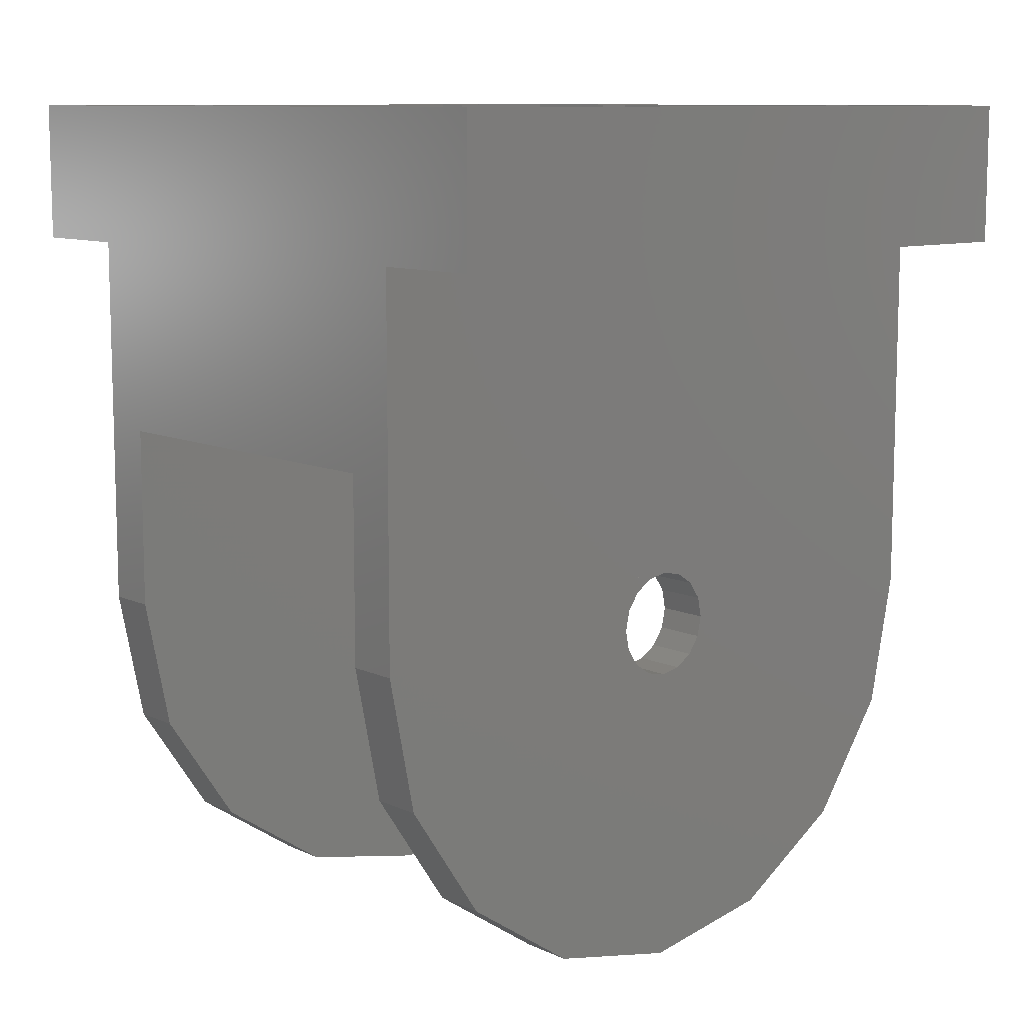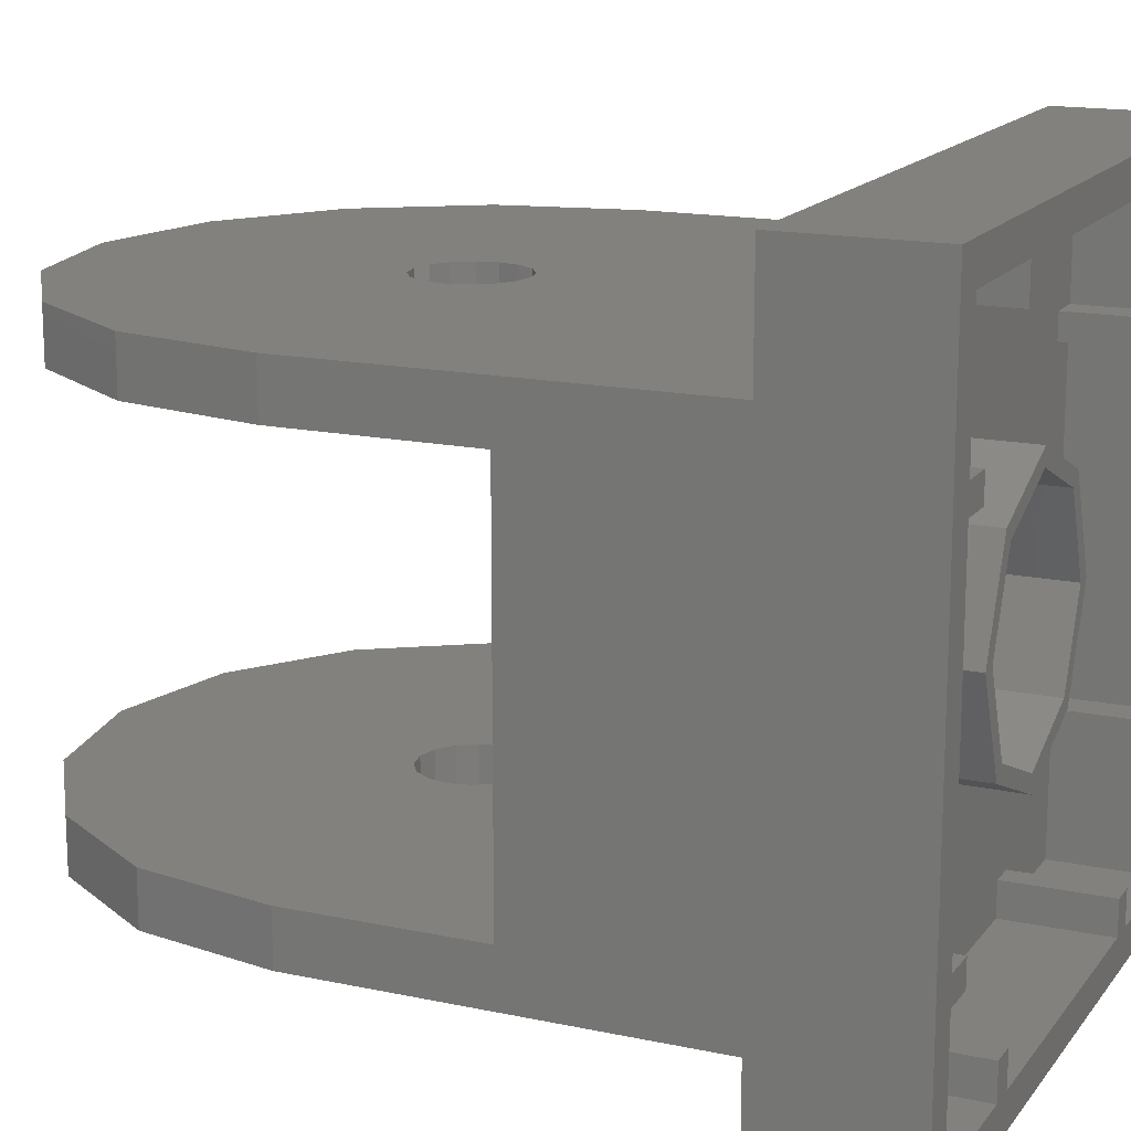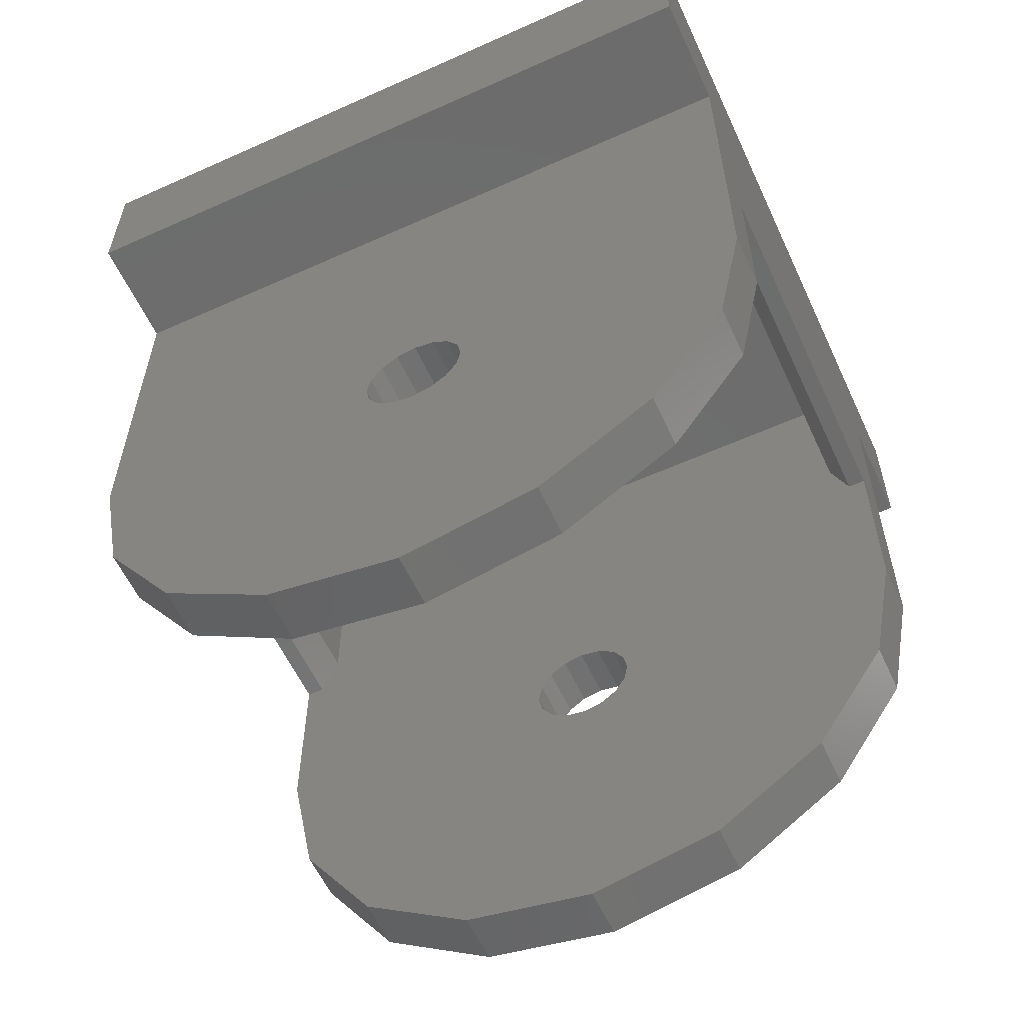
<metadata>
{"format":"stl","ext":"stl","renderer":"f3d","projection":"perspective","resolution":1024,"background":"white","views":[{"elev":10.0,"azim":139.4,"up":"+Y"},{"elev":15.6,"azim":114.2,"up":"+Z"},{"elev":-58.9,"azim":-155.2,"up":"+Y"}]}
</metadata>
<code>
# stl→obj: 364 verts, 586 faces
v 0.24 -1.48 1.08
v -0 -1.48 1.08
v 0.09184 -1.498 1.08
v 0.1697 -1.55 1.08
v 0.2217 -1.628 1.08
v 0.24 -1.72 1.08
v -0.24 -1.48 1.08
v -0.24 -1.72 1.08
v -0.2217 -1.628 1.08
v -0.1697 -1.55 1.08
v -0.09184 -1.498 1.08
v 0.24 -1.48 -0.84
v -0 -1.48 -0.84
v 0.09184 -1.498 -0.84
v 0.1697 -1.55 -0.84
v 0.2217 -1.628 -0.84
v 0.24 -1.72 -0.84
v -0.24 -1.48 -0.84
v -0.24 -1.72 -0.84
v -0.2217 -1.628 -0.84
v -0.1697 -1.55 -0.84
v -0.09184 -1.498 -0.84
v -0.24 -1.48 -1.08
v 0 -1.48 -1.08
v -0.09184 -1.498 -1.08
v -0.1697 -1.55 -1.08
v -0.2217 -1.628 -1.08
v -0.24 -1.72 -1.08
v 0.24 -1.48 -1.08
v 0.24 -1.72 -1.08
v 0.2217 -1.628 -1.08
v 0.1697 -1.55 -1.08
v 0.09184 -1.498 -1.08
v -0.24 -1.48 0.84
v 0 -1.48 0.84
v -0.09184 -1.498 0.84
v -0.1697 -1.55 0.84
v -0.2217 -1.628 0.84
v -0.24 -1.72 0.84
v 0.24 -1.48 0.84
v 0.24 -1.72 0.84
v 0.2217 -1.628 0.84
v 0.1697 -1.55 0.84
v 0.09184 -1.498 0.84
v 1.6 -1.48 1.08
v 1.6 0 1.08
v -1.6 0 1.08
v -1.6 -1.48 1.08
v 1.6 -1.72 1.08
v 1.6 0 1.6
v 1.6 0.64 1.6
v -1.6 0.64 1.6
v -1.6 0 1.6
v 1.44 0 -0.84
v 1.44 0 0.84
v -1.44 0 0.84
v -1.44 0 -0.84
v 1.44 0.16 1.44
v 1.44 0.16 -1.44
v -1.44 0.16 -1.44
v -1.44 0.16 1.44
v -1.44 0.64 1.44
v -1.44 0.64 -1.44
v -1.6 0.64 -1.6
v 1.44 0.64 1.44
v 1.44 0.64 -1.44
v 1.6 0.64 -1.6
v -1.52 -0.88 -0.84
v -1.52 -0.88 0.84
v -1.6 -0.88 0.84
v -1.6 -0.88 -0.84
v -1.44 -0.68 -0.84
v -1.44 -0.68 0.84
v 1.44 -0.68 0.84
v 1.44 -0.68 -0.84
v 1.52 -0.88 -0.84
v 1.52 -0.88 0.84
v 1.6 -0.88 -0.84
v 1.6 -0.88 0.84
v -1.6 0 -1.08
v -1.6 0 -1.6
v 1.6 0 -1.6
v 1.6 0 -1.08
v 1.6 0 -0.84
v 1.6 0 0.84
v 1.6 -1.72 -1.08
v 1.6 -1.72 -0.84
v -1.6 -1.72 1.08
v -1.6 -1.72 0.84
v 1.6 -1.72 0.84
v -1.6 -1.72 -0.84
v -1.6 -1.72 -1.08
v 1.6 -1.48 -0.84
v -1.6 -1.48 -0.84
v -1.6 -1.48 0.84
v 1.6 -1.48 0.84
v -1.6 -1.48 -1.08
v 1.6 -1.48 -1.08
v -1.478 -2.332 0.84
v -1.478 -2.332 1.08
v -1.131 -2.851 0.84
v -1.131 -2.851 1.08
v -0.6123 -3.198 0.84
v -0.6123 -3.198 1.08
v -0 -3.32 0.84
v -0 -3.32 1.08
v 0.6123 -3.198 0.84
v 0.6123 -3.198 1.08
v 1.131 -2.851 0.84
v 1.131 -2.851 1.08
v 1.478 -2.332 0.84
v 1.478 -2.332 1.08
v 1.478 -2.332 -0.84
v 1.478 -2.332 -1.08
v 1.131 -2.851 -0.84
v 1.131 -2.851 -1.08
v 0.6123 -3.198 -0.84
v 0.6123 -3.198 -1.08
v -0 -3.32 -0.84
v -0 -3.32 -1.08
v -0.6123 -3.198 -0.84
v -0.6123 -3.198 -1.08
v -1.131 -2.851 -0.84
v -1.131 -2.851 -1.08
v -1.478 -2.332 -0.84
v -1.478 -2.332 -1.08
v -0.48 -1.72 1.08
v -0.4435 -1.904 1.08
v -0.2217 -1.812 1.08
v -0.3394 -2.059 1.08
v -0.1697 -1.89 1.08
v -0.1837 -2.163 1.08
v -0.09184 -1.942 1.08
v 0 -2.2 1.08
v 0 -1.96 1.08
v 0.1837 -2.163 1.08
v 0.09184 -1.942 1.08
v 0.3394 -2.059 1.08
v 0.1697 -1.89 1.08
v 0.4435 -1.904 1.08
v 0.2217 -1.812 1.08
v 0.48 -1.72 1.08
v -0.96 -1.72 1.08
v -0.8869 -2.087 1.08
v -0.6788 -2.399 1.08
v -0.3674 -2.607 1.08
v 0 -2.68 1.08
v 0.3674 -2.607 1.08
v 0.6788 -2.399 1.08
v 0.8869 -2.087 1.08
v 0.96 -1.72 1.08
v -0.48 -1.72 -0.84
v -0.4435 -1.904 -0.84
v -0.2217 -1.812 -0.84
v -0.3394 -2.059 -0.84
v -0.1697 -1.89 -0.84
v -0.1837 -2.163 -0.84
v -0.09184 -1.942 -0.84
v 0 -2.2 -0.84
v 0 -1.96 -0.84
v 0.1837 -2.163 -0.84
v 0.09184 -1.942 -0.84
v 0.3394 -2.059 -0.84
v 0.1697 -1.89 -0.84
v 0.4435 -1.904 -0.84
v 0.2217 -1.812 -0.84
v 0.48 -1.72 -0.84
v -0.96 -1.72 -0.84
v -0.8869 -2.087 -0.84
v -0.6788 -2.399 -0.84
v -0.3674 -2.607 -0.84
v 0 -2.68 -0.84
v 0.3674 -2.607 -0.84
v 0.6788 -2.399 -0.84
v 0.8869 -2.087 -0.84
v 0.96 -1.72 -0.84
v 0.48 -1.72 0.84
v 0.4435 -1.904 0.84
v 0.2217 -1.812 0.84
v 0.3394 -2.059 0.84
v 0.1697 -1.89 0.84
v 0.1837 -2.163 0.84
v 0.09184 -1.942 0.84
v -0 -2.2 0.84
v -0 -1.96 0.84
v -0.1837 -2.163 0.84
v -0.09184 -1.942 0.84
v -0.3394 -2.059 0.84
v -0.1697 -1.89 0.84
v -0.4435 -1.904 0.84
v -0.2217 -1.812 0.84
v -0.48 -1.72 0.84
v 0.96 -1.72 0.84
v 0.8869 -2.087 0.84
v 0.6788 -2.399 0.84
v 0.3674 -2.607 0.84
v -0 -2.68 0.84
v -0.3674 -2.607 0.84
v -0.6788 -2.399 0.84
v -0.8869 -2.087 0.84
v -0.96 -1.72 0.84
v 0.48 -1.72 -1.08
v 0.4435 -1.904 -1.08
v 0.2217 -1.812 -1.08
v 0.3394 -2.059 -1.08
v 0.1697 -1.89 -1.08
v 0.1837 -2.163 -1.08
v 0.09184 -1.942 -1.08
v -0 -2.2 -1.08
v -0 -1.96 -1.08
v -0.1837 -2.163 -1.08
v -0.09184 -1.942 -1.08
v -0.3394 -2.059 -1.08
v -0.1697 -1.89 -1.08
v -0.4435 -1.904 -1.08
v -0.2217 -1.812 -1.08
v -0.48 -1.72 -1.08
v 0.96 -1.72 -1.08
v 0.8869 -2.087 -1.08
v 0.6788 -2.399 -1.08
v 0.3674 -2.607 -1.08
v -0 -2.68 -1.08
v -0.3674 -2.607 -1.08
v -0.6788 -2.399 -1.08
v -0.8869 -2.087 -1.08
v -0.96 -1.72 -1.08
v 1.44 -1.72 -1.08
v 1.33 -2.271 -1.08
v 1.018 -2.738 -1.08
v 0.5511 -3.05 -1.08
v -0 -3.16 -1.08
v -0.5511 -3.05 -1.08
v -1.018 -2.738 -1.08
v -1.33 -2.271 -1.08
v -1.44 -1.72 -1.08
v -1.44 -1.72 -0.84
v -1.33 -2.271 -0.84
v -1.018 -2.738 -0.84
v -0.5511 -3.05 -0.84
v 0 -3.16 -0.84
v 0.5511 -3.05 -0.84
v 1.018 -2.738 -0.84
v 1.33 -2.271 -0.84
v 1.44 -1.72 -0.84
v 0 -3.32 -0.84
v -1.44 -1.72 1.08
v -1.33 -2.271 1.08
v -1.018 -2.738 1.08
v -0.5511 -3.05 1.08
v 0 -3.16 1.08
v 0.5511 -3.05 1.08
v 1.018 -2.738 1.08
v 1.33 -2.271 1.08
v 1.44 -1.72 1.08
v 0 -3.32 1.08
v 1.44 -1.72 0.84
v 1.33 -2.271 0.84
v 1.018 -2.738 0.84
v 0.5511 -3.05 0.84
v -0 -3.16 0.84
v -0.5511 -3.05 0.84
v -1.018 -2.738 0.84
v -1.33 -2.271 0.84
v -1.44 -1.72 0.84
v -0 -1.96 1.08
v 0 -1.48 1.08
v 0 -1.48 -0.84
v -0 -1.96 -0.84
v 0.396 0.48 -0.396
v 0.56 0.48 0
v 0.64 0.48 0
v 0.4525 0.48 -0.4525
v 0 0.48 -0.56
v 0 0.48 -0.64
v -0.396 0.48 -0.396
v -0.4525 0.48 -0.4525
v -0.56 0.48 0
v -0.64 0.48 0
v -0.396 0.48 0.396
v -0.4525 0.48 0.4525
v 0 0.48 0.56
v 0 0.48 0.64
v 0.396 0.48 0.396
v 0.4525 0.48 0.4525
v 0.64 0.16 0
v 0.4525 0.16 -0.4525
v 0 0.16 -0.64
v -0.4525 0.16 -0.4525
v -0.64 0.16 0
v -0.4525 0.16 0.4525
v 0 0.16 0.64
v 0.4525 0.16 0.4525
v 0.56 0.16 0
v 0.396 0.16 0.396
v 0 0.16 0.56
v -0.396 0.16 0.396
v -0.56 0.16 0
v -0.396 0.16 -0.396
v 0 0.16 -0.56
v 0.396 0.16 -0.396
v -0.86 0.64 -1.28
v -0.86 0.16 -1.28
v -0.74 0.16 -1.28
v -0.74 0.64 -1.28
v -0.74 0.16 -1.44
v -0.74 0.64 -1.44
v -0.86 0.64 -1.44
v -0.86 0.16 -1.44
v 0.74 0.64 -1.28
v 0.74 0.16 -1.28
v 0.86 0.16 -1.28
v 0.86 0.64 -1.28
v 0.86 0.16 -1.44
v 0.86 0.64 -1.44
v 0.74 0.64 -1.44
v 0.74 0.16 -1.44
v -1.28 0.64 -0.74
v -1.28 0.16 -0.74
v -1.28 0.16 -0.86
v -1.28 0.64 -0.86
v -1.44 0.16 -0.86
v -1.44 0.64 -0.86
v -1.44 0.64 -0.74
v -1.44 0.16 -0.74
v -0.74 0.64 1.28
v -0.74 0.16 1.28
v -0.86 0.16 1.28
v -0.86 0.64 1.28
v -0.86 0.16 1.44
v -0.86 0.64 1.44
v -0.74 0.64 1.44
v -0.74 0.16 1.44
v 1.28 0.64 0.74
v 1.28 0.16 0.74
v 1.28 0.16 0.86
v 1.28 0.64 0.86
v 1.44 0.16 0.86
v 1.44 0.64 0.86
v 1.44 0.64 0.74
v 1.44 0.16 0.74
v 0.86 0.64 1.28
v 0.86 0.16 1.28
v 0.74 0.16 1.28
v 0.74 0.64 1.28
v 0.74 0.16 1.44
v 0.74 0.64 1.44
v 0.86 0.64 1.44
v 0.86 0.16 1.44
v 1.28 0.64 -0.86
v 1.28 0.16 -0.86
v 1.28 0.16 -0.74
v 1.28 0.64 -0.74
v 1.44 0.16 -0.74
v 1.44 0.64 -0.74
v 1.44 0.64 -0.86
v 1.44 0.16 -0.86
v -1.28 0.64 0.86
v -1.28 0.16 0.86
v -1.28 0.16 0.74
v -1.28 0.64 0.74
v -1.44 0.16 0.74
v -1.44 0.64 0.74
v -1.44 0.64 0.86
v -1.44 0.16 0.86
f 1 2 3
f 1 3 4
f 1 4 5
f 1 5 6
f 7 8 9
f 7 9 10
f 7 10 11
f 7 11 2
f 12 13 14
f 12 14 15
f 12 15 16
f 12 16 17
f 18 19 20
f 18 20 21
f 18 21 22
f 18 22 13
f 23 24 25
f 23 25 26
f 23 26 27
f 23 27 28
f 29 30 31
f 29 31 32
f 29 32 33
f 29 33 24
f 34 35 36
f 34 36 37
f 34 37 38
f 34 38 39
f 40 41 42
f 40 42 43
f 40 43 44
f 40 44 35
f 45 46 47
f 45 47 48
f 49 45 1
f 49 1 6
f 50 51 52
f 50 52 53
f 46 50 53
f 46 53 47
f 54 55 56
f 54 56 57
f 58 59 60
f 58 60 61
f 62 63 64
f 62 64 52
f 65 62 52
f 65 52 51
f 66 65 51
f 66 51 67
f 63 66 67
f 63 67 64
f 68 69 70
f 68 70 71
f 72 73 69
f 72 69 68
f 74 75 76
f 74 76 77
f 77 76 78
f 77 78 79
f 80 81 82
f 80 82 83
f 61 62 65
f 61 65 58
f 58 65 66
f 58 66 59
f 59 66 63
f 59 63 60
f 60 63 62
f 60 62 61
f 82 67 51
f 82 51 50
f 78 83 46
f 78 46 79
f 78 84 85
f 78 85 79
f 74 55 54
f 74 54 75
f 72 57 56
f 72 56 73
f 86 83 78
f 86 78 87
f 88 47 70
f 88 70 89
f 90 79 46
f 90 46 49
f 70 47 80
f 70 80 71
f 91 71 80
f 91 80 92
f 81 64 67
f 81 67 82
f 53 52 64
f 53 64 81
f 8 7 48
f 8 48 88
f 87 93 12
f 87 12 17
f 19 18 94
f 19 94 91
f 89 95 34
f 89 34 39
f 41 40 96
f 41 96 90
f 92 97 23
f 92 23 28
f 30 29 98
f 30 98 86
f 93 78 71
f 93 71 94
f 75 54 57
f 75 57 72
f 76 75 72
f 76 72 68
f 97 80 83
f 97 83 98
f 95 70 79
f 95 79 96
f 73 56 55
f 73 55 74
f 69 73 74
f 69 74 77
f 88 89 99
f 88 99 100
f 100 99 101
f 100 101 102
f 102 101 103
f 102 103 104
f 104 103 105
f 104 105 106
f 106 105 107
f 106 107 108
f 108 107 109
f 108 109 110
f 110 109 111
f 110 111 112
f 112 111 90
f 112 90 49
f 86 87 113
f 86 113 114
f 114 113 115
f 114 115 116
f 116 115 117
f 116 117 118
f 118 117 119
f 118 119 120
f 120 119 121
f 120 121 122
f 122 121 123
f 122 123 124
f 124 123 125
f 124 125 126
f 126 125 91
f 126 91 92
f 8 127 128
f 8 128 129
f 129 128 130
f 129 130 131
f 131 130 132
f 131 132 133
f 133 132 134
f 133 134 135
f 135 134 136
f 135 136 137
f 137 136 138
f 137 138 139
f 139 138 140
f 139 140 141
f 141 140 142
f 141 142 6
f 127 143 144
f 127 144 128
f 128 144 145
f 128 145 130
f 130 145 146
f 130 146 132
f 132 146 147
f 132 147 134
f 134 147 148
f 134 148 136
f 136 148 149
f 136 149 138
f 138 149 150
f 138 150 140
f 140 150 151
f 140 151 142
f 19 152 153
f 19 153 154
f 154 153 155
f 154 155 156
f 156 155 157
f 156 157 158
f 158 157 159
f 158 159 160
f 160 159 161
f 160 161 162
f 162 161 163
f 162 163 164
f 164 163 165
f 164 165 166
f 166 165 167
f 166 167 17
f 152 168 169
f 152 169 153
f 153 169 170
f 153 170 155
f 155 170 171
f 155 171 157
f 157 171 172
f 157 172 159
f 159 172 173
f 159 173 161
f 161 173 174
f 161 174 163
f 163 174 175
f 163 175 165
f 165 175 176
f 165 176 167
f 41 177 178
f 41 178 179
f 179 178 180
f 179 180 181
f 181 180 182
f 181 182 183
f 183 182 184
f 183 184 185
f 185 184 186
f 185 186 187
f 187 186 188
f 187 188 189
f 189 188 190
f 189 190 191
f 191 190 192
f 191 192 39
f 177 193 194
f 177 194 178
f 178 194 195
f 178 195 180
f 180 195 196
f 180 196 182
f 182 196 197
f 182 197 184
f 184 197 198
f 184 198 186
f 186 198 199
f 186 199 188
f 188 199 200
f 188 200 190
f 190 200 201
f 190 201 192
f 30 202 203
f 30 203 204
f 204 203 205
f 204 205 206
f 206 205 207
f 206 207 208
f 208 207 209
f 208 209 210
f 210 209 211
f 210 211 212
f 212 211 213
f 212 213 214
f 214 213 215
f 214 215 216
f 216 215 217
f 216 217 28
f 202 218 219
f 202 219 203
f 203 219 220
f 203 220 205
f 205 220 221
f 205 221 207
f 207 221 222
f 207 222 209
f 209 222 223
f 209 223 211
f 211 223 224
f 211 224 213
f 213 224 225
f 213 225 215
f 215 225 226
f 215 226 217
f 218 227 228
f 218 228 219
f 219 228 229
f 219 229 220
f 220 229 230
f 220 230 221
f 221 230 231
f 221 231 222
f 222 231 232
f 222 232 223
f 223 232 233
f 223 233 224
f 224 233 234
f 224 234 225
f 225 234 235
f 225 235 226
f 227 86 114
f 227 114 228
f 228 114 116
f 228 116 229
f 229 116 118
f 229 118 230
f 230 118 120
f 230 120 231
f 231 120 122
f 231 122 232
f 232 122 124
f 232 124 233
f 233 124 126
f 233 126 234
f 234 126 92
f 234 92 235
f 168 236 237
f 168 237 169
f 169 237 238
f 169 238 170
f 170 238 239
f 170 239 171
f 171 239 240
f 171 240 172
f 172 240 241
f 172 241 173
f 173 241 242
f 173 242 174
f 174 242 243
f 174 243 175
f 175 243 244
f 175 244 176
f 236 91 125
f 236 125 237
f 237 125 123
f 237 123 238
f 238 123 121
f 238 121 239
f 239 121 245
f 239 245 240
f 240 245 117
f 240 117 241
f 241 117 115
f 241 115 242
f 242 115 113
f 242 113 243
f 243 113 87
f 243 87 244
f 143 246 247
f 143 247 144
f 144 247 248
f 144 248 145
f 145 248 249
f 145 249 146
f 146 249 250
f 146 250 147
f 147 250 251
f 147 251 148
f 148 251 252
f 148 252 149
f 149 252 253
f 149 253 150
f 150 253 254
f 150 254 151
f 246 88 100
f 246 100 247
f 247 100 102
f 247 102 248
f 248 102 104
f 248 104 249
f 249 104 255
f 249 255 250
f 250 255 108
f 250 108 251
f 251 108 110
f 251 110 252
f 252 110 112
f 252 112 253
f 253 112 49
f 253 49 254
f 193 256 257
f 193 257 194
f 194 257 258
f 194 258 195
f 195 258 259
f 195 259 196
f 196 259 260
f 196 260 197
f 197 260 261
f 197 261 198
f 198 261 262
f 198 262 199
f 199 262 263
f 199 263 200
f 200 263 264
f 200 264 201
f 256 90 111
f 256 111 257
f 257 111 109
f 257 109 258
f 258 109 107
f 258 107 259
f 259 107 105
f 259 105 260
f 260 105 103
f 260 103 261
f 261 103 101
f 261 101 262
f 262 101 99
f 262 99 263
f 263 99 89
f 263 89 264
f 6 41 179
f 6 179 141
f 141 179 181
f 141 181 139
f 139 181 183
f 139 183 137
f 137 183 185
f 137 185 265
f 265 185 187
f 265 187 133
f 133 187 189
f 133 189 131
f 131 189 191
f 131 191 129
f 129 191 39
f 129 39 8
f 8 39 38
f 8 38 9
f 9 38 37
f 9 37 10
f 10 37 36
f 10 36 11
f 11 36 35
f 11 35 266
f 266 35 44
f 266 44 3
f 3 44 43
f 3 43 4
f 4 43 42
f 4 42 5
f 5 42 41
f 5 41 6
f 30 17 16
f 30 16 31
f 31 16 15
f 31 15 32
f 32 15 14
f 32 14 33
f 33 14 267
f 33 267 24
f 24 267 22
f 24 22 25
f 25 22 21
f 25 21 26
f 26 21 20
f 26 20 27
f 27 20 19
f 27 19 28
f 28 19 154
f 28 154 216
f 216 154 156
f 216 156 214
f 214 156 158
f 214 158 212
f 212 158 268
f 212 268 210
f 210 268 162
f 210 162 208
f 208 162 164
f 208 164 206
f 206 164 166
f 206 166 204
f 204 166 17
f 204 17 30
f 269 270 271
f 269 271 272
f 273 269 272
f 273 272 274
f 275 273 274
f 275 274 276
f 277 275 276
f 277 276 278
f 279 277 278
f 279 278 280
f 281 279 280
f 281 280 282
f 283 281 282
f 283 282 284
f 270 283 284
f 270 284 271
f 285 286 272
f 285 272 271
f 286 287 274
f 286 274 272
f 287 288 276
f 287 276 274
f 288 289 278
f 288 278 276
f 289 290 280
f 289 280 278
f 290 291 282
f 290 282 280
f 291 292 284
f 291 284 282
f 292 285 271
f 292 271 284
f 283 270 293
f 283 293 294
f 281 283 294
f 281 294 295
f 279 281 295
f 279 295 296
f 277 279 296
f 277 296 297
f 275 277 297
f 275 297 298
f 273 275 298
f 273 298 299
f 269 273 299
f 269 299 300
f 270 269 300
f 270 300 293
f 301 302 303
f 301 303 304
f 304 303 305
f 304 305 306
f 302 301 307
f 302 307 308
f 301 304 306
f 301 306 307
f 309 310 311
f 309 311 312
f 312 311 313
f 312 313 314
f 310 309 315
f 310 315 316
f 309 312 314
f 309 314 315
f 317 318 319
f 317 319 320
f 320 319 321
f 320 321 322
f 318 317 323
f 318 323 324
f 317 320 322
f 317 322 323
f 325 326 327
f 325 327 328
f 328 327 329
f 328 329 330
f 326 325 331
f 326 331 332
f 325 328 330
f 325 330 331
f 333 334 335
f 333 335 336
f 336 335 337
f 336 337 338
f 334 333 339
f 334 339 340
f 333 336 338
f 333 338 339
f 341 342 343
f 341 343 344
f 344 343 345
f 344 345 346
f 342 341 347
f 342 347 348
f 341 344 346
f 341 346 347
f 349 350 351
f 349 351 352
f 352 351 353
f 352 353 354
f 350 349 355
f 350 355 356
f 349 352 354
f 349 354 355
f 357 358 359
f 357 359 360
f 360 359 361
f 360 361 362
f 358 357 363
f 358 363 364
f 357 360 362
f 357 362 363

</code>
